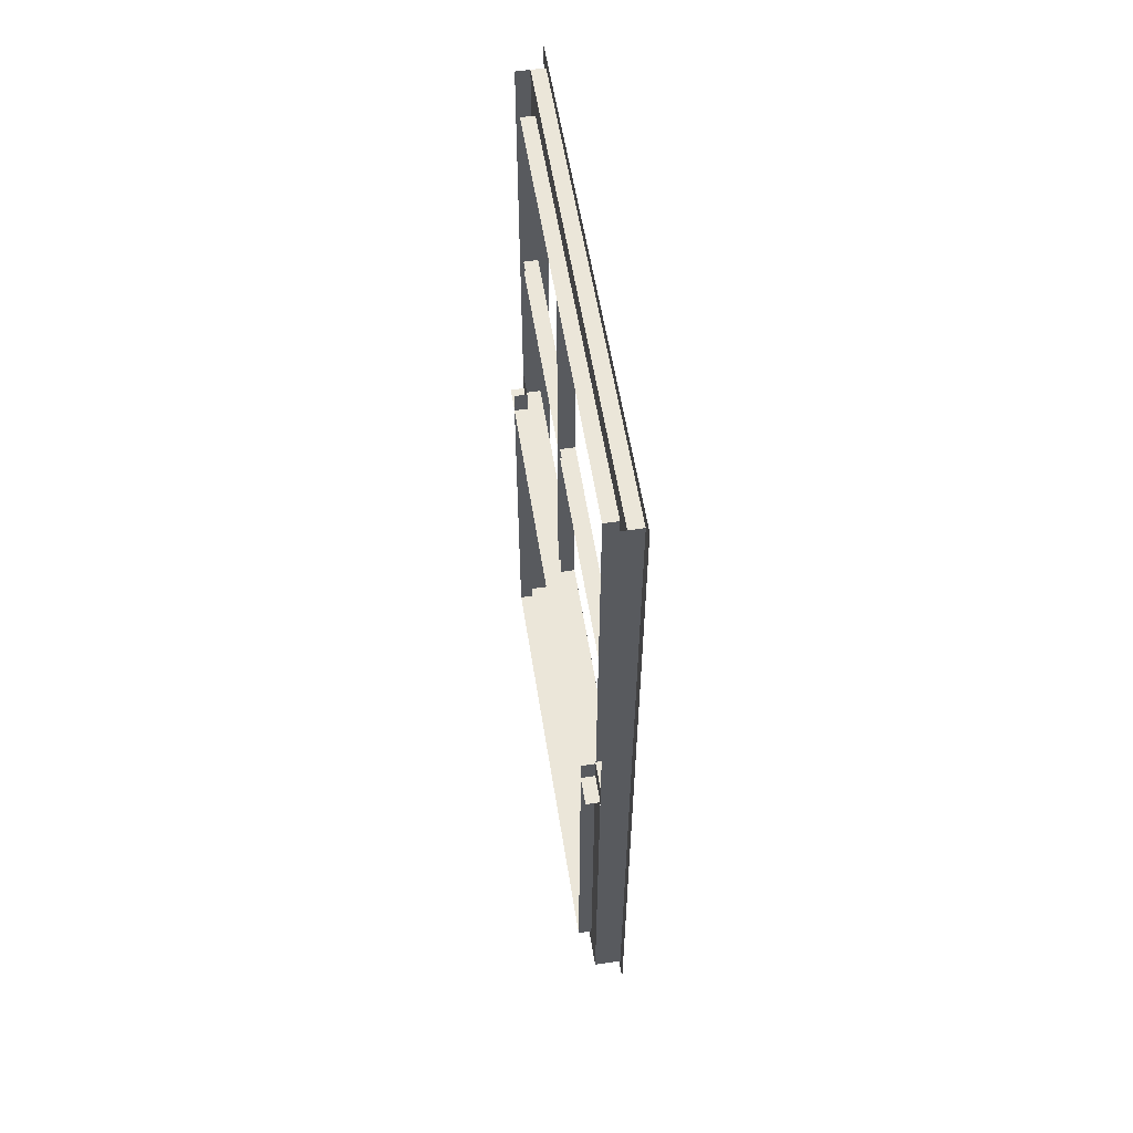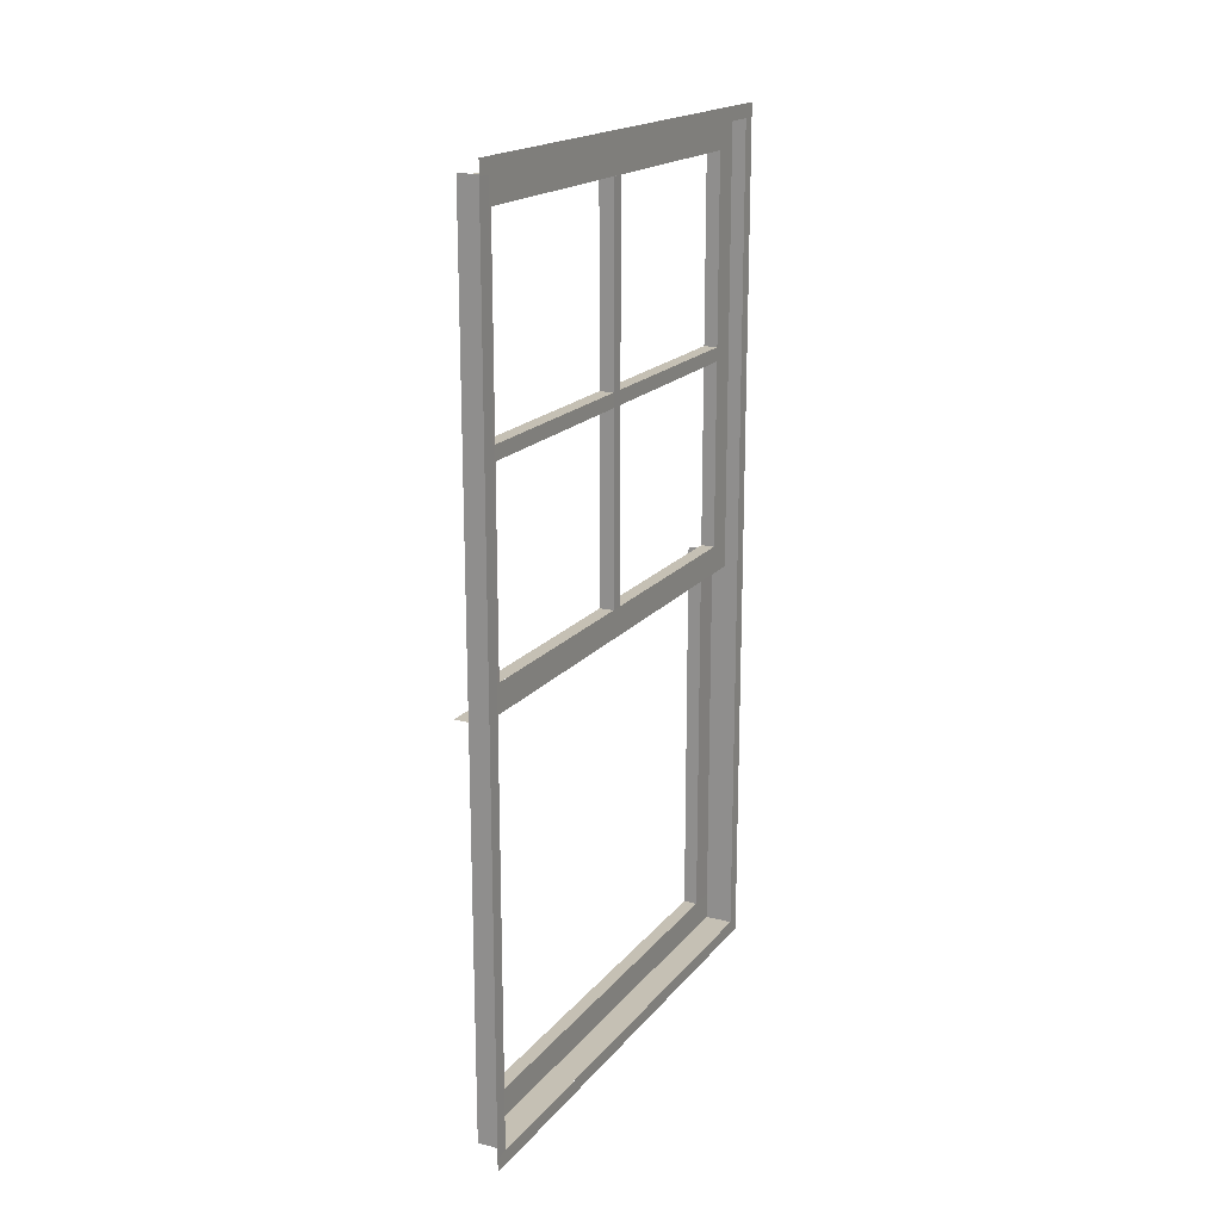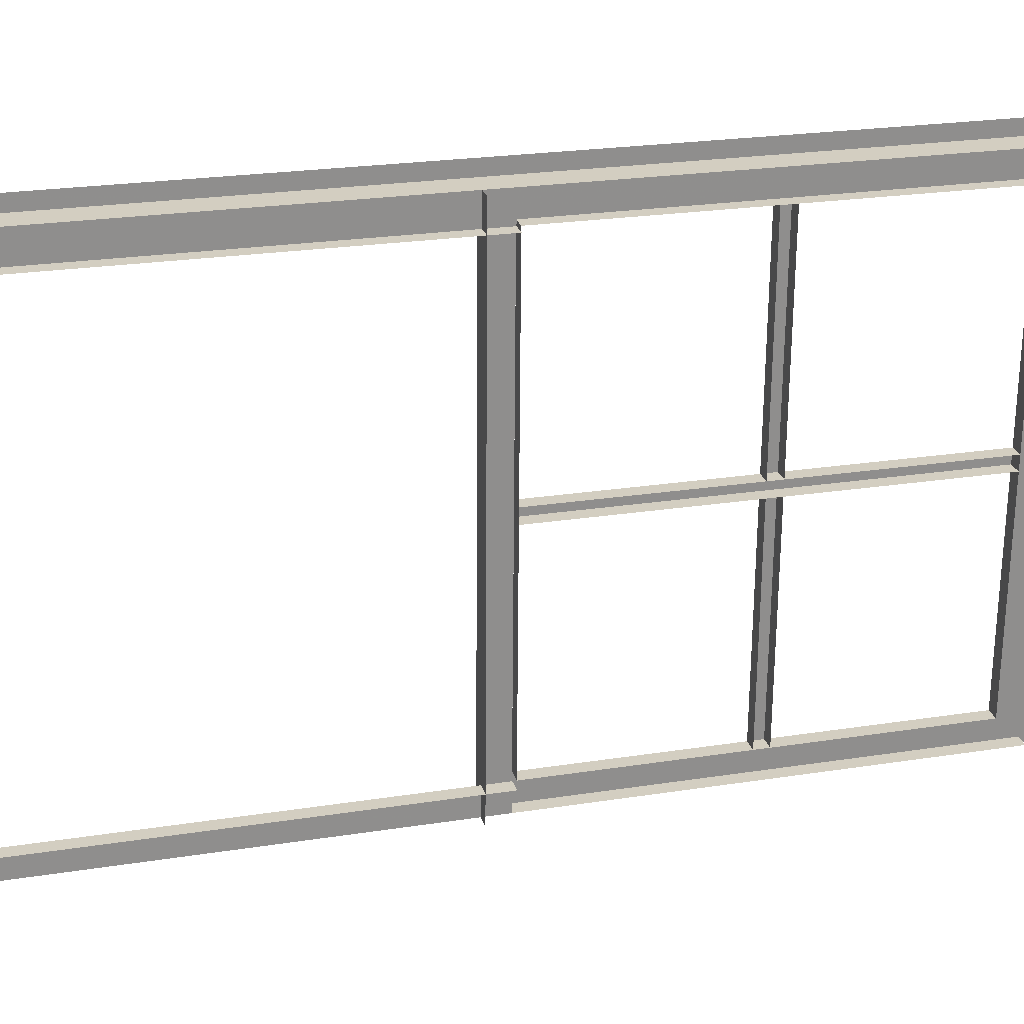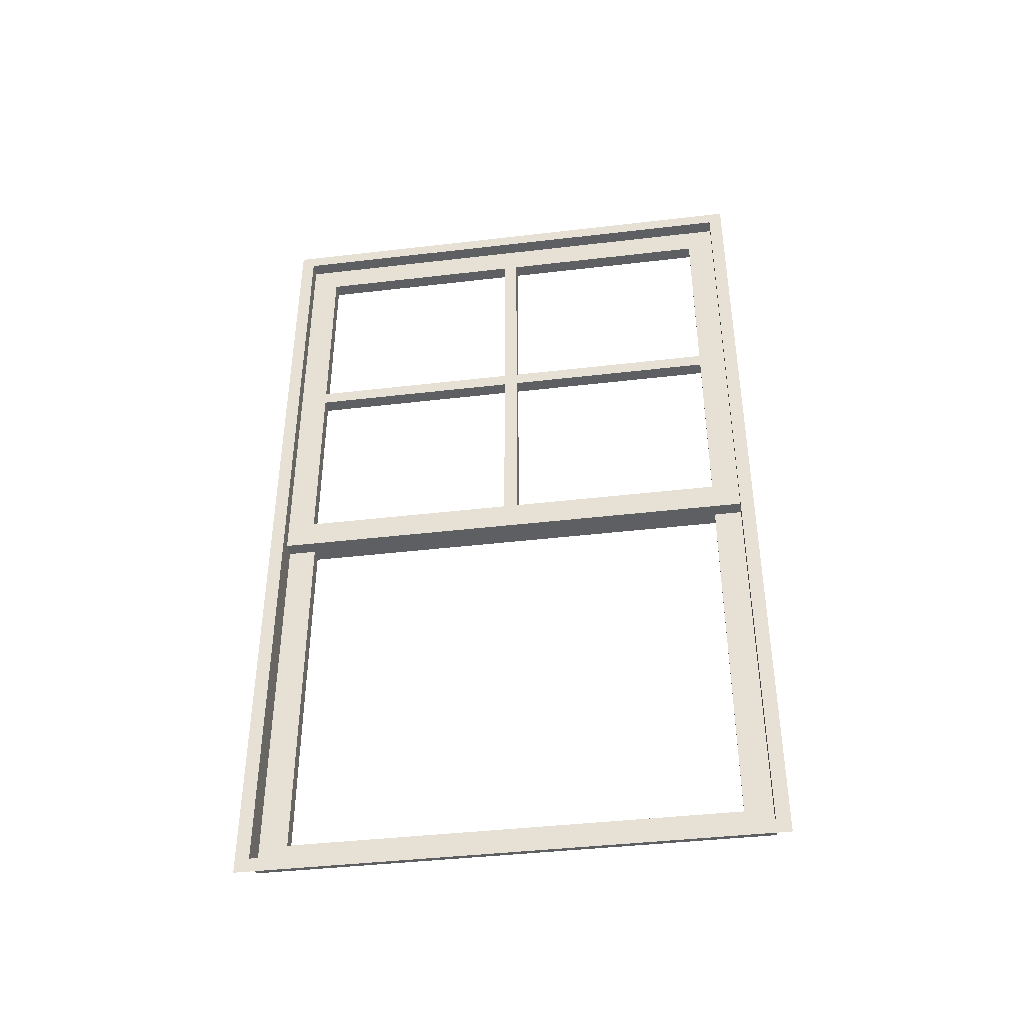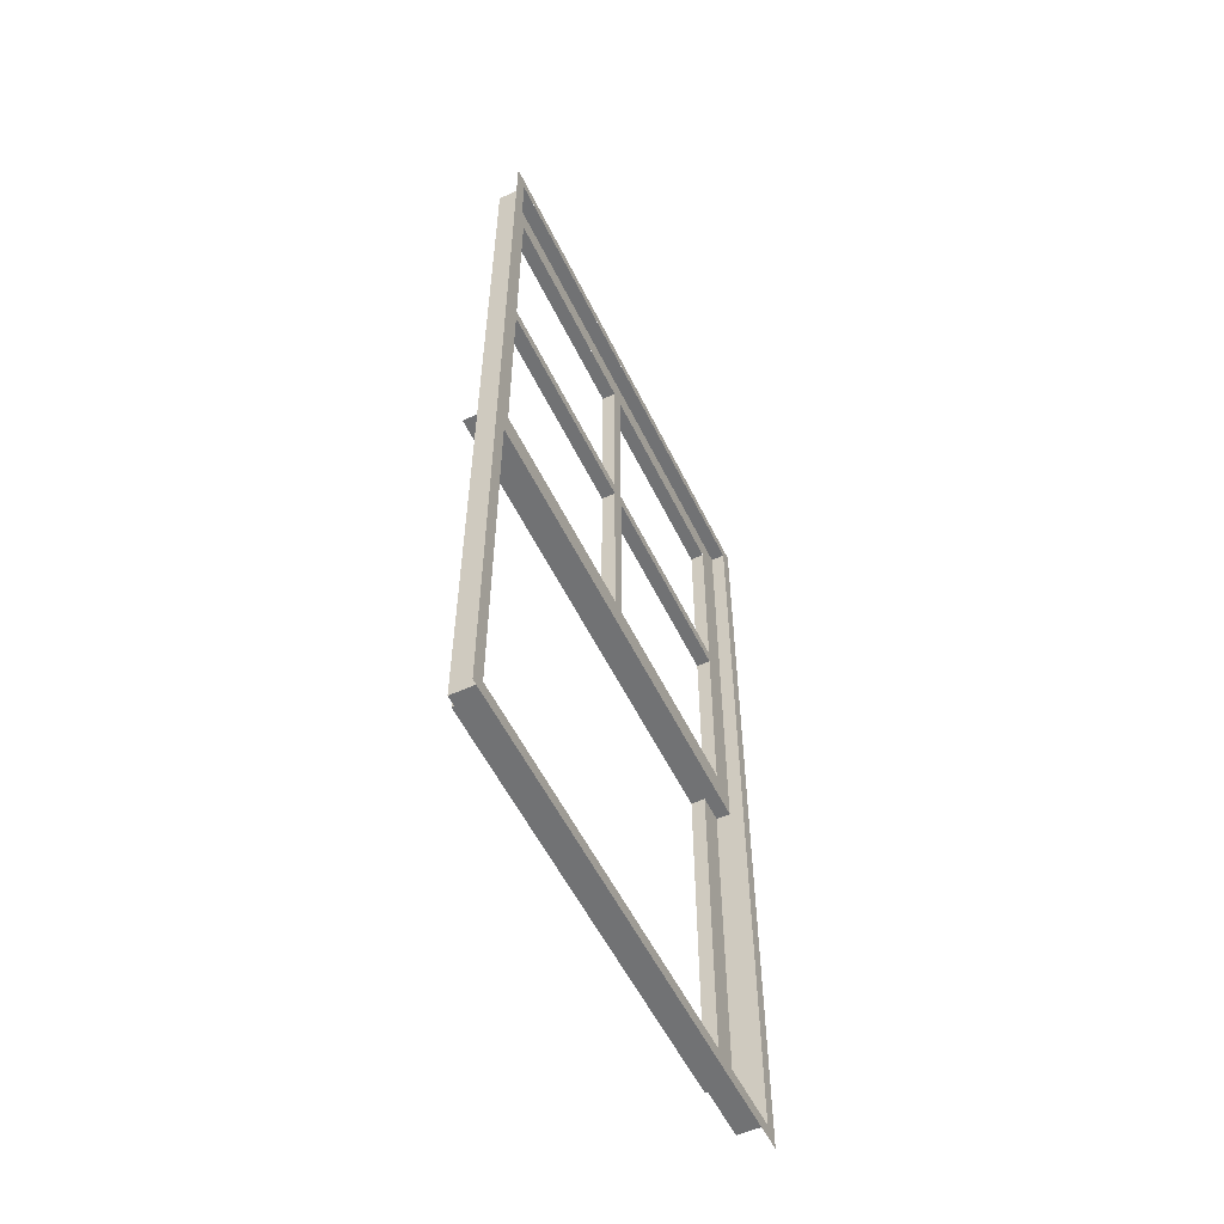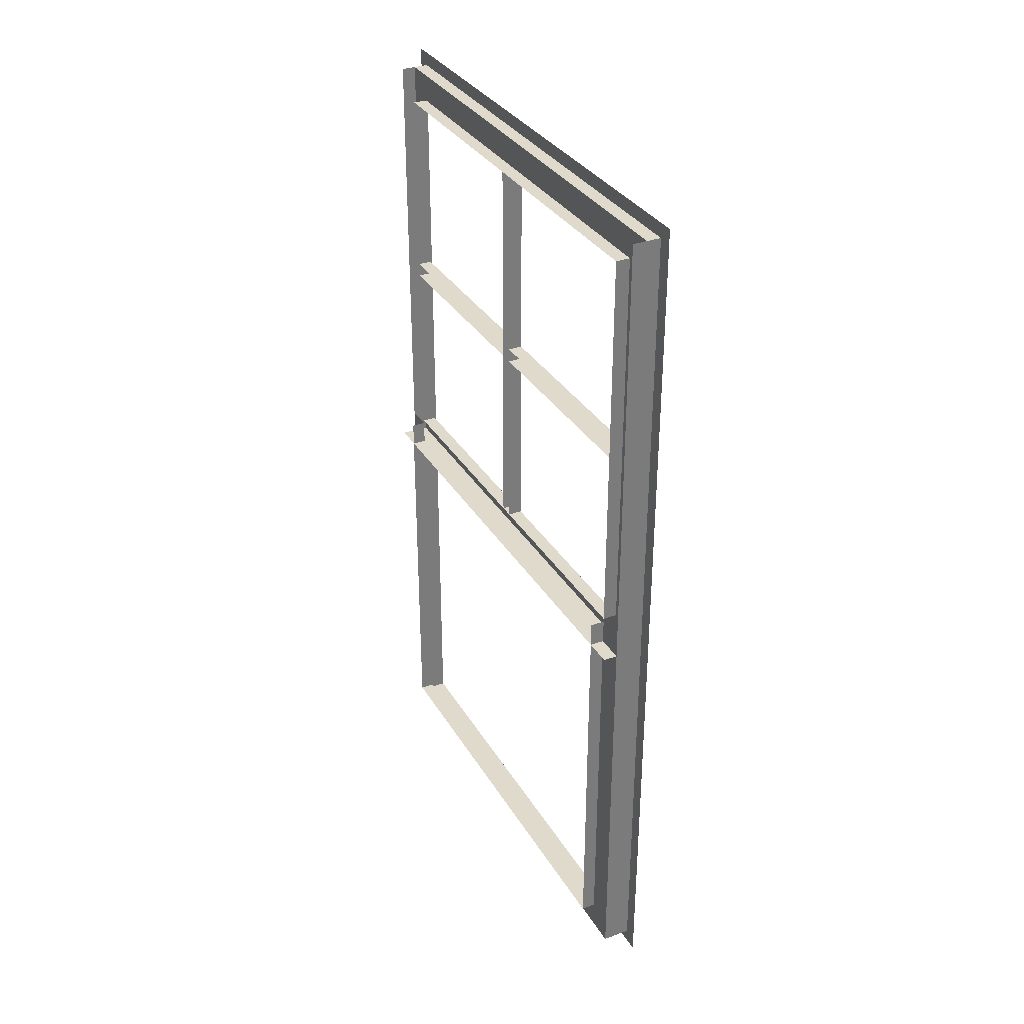
<metadata>
{"format":"obj","ext":"obj","renderer":"f3d","projection":"perspective","resolution":1024,"background":"white","views":[{"elev":56.8,"azim":172.5,"up":"+Y"},{"elev":18.3,"azim":-152.1,"up":"+Y"},{"elev":23.4,"azim":75.1,"up":"+Z"},{"elev":-41.1,"azim":-80.4,"up":"+Y"},{"elev":-55.4,"azim":-152.8,"up":"+Y"},{"elev":33.1,"azim":155.0,"up":"+Y"}]}
</metadata>
<code>
o fh3-windows-upperside-standard-f3rec-frame
v 8.062 27.43 -180.5
v 8.031 27.43 -181.7
v 8.111 27.43 -181.7
v 8.142 27.43 -180.5
v 8.031 27.51 -181.7
v 8.062 27.51 -180.5
v 8.142 27.51 -180.5
v 8.111 27.51 -181.7
v 7.998 27.43 -183
v 8.029 27.43 -181.8
v 8.029 27.51 -181.8
v 7.998 27.51 -183
v 8.109 27.51 -181.8
v 8.078 27.51 -183
v 8.078 27.43 -183
v 8.109 27.43 -181.8
v 8.066 26.35 -180.3
v 8.066 28.59 -180.3
v 8.062 28.59 -180.5
v 8.062 26.35 -180.5
v 7.994 26.19 -183.1
v 8.066 26.19 -180.3
v 7.994 26.35 -183.1
v 7.998 26.35 -183
v 7.998 28.59 -183
v 7.994 28.59 -183.1
v 8.078 26.35 -183
v 8.078 28.59 -183
v 8.142 26.35 -180.5
v 8.142 28.59 -180.5
v 8.142 24.07 -180.5
v 8.142 26.33 -180.5
v 8.222 26.33 -180.5
v 8.222 24.07 -180.5
v 8.078 26.33 -183
v 8.078 24.07 -183
v 8.158 24.07 -183
v 8.158 26.33 -183
v 8.074 24.07 -183.1
v 8.074 26.33 -183.1
v 8.146 24.07 -180.3
v 8.146 26.33 -180.3
v 8.154 26.19 -183.1
v 8.226 26.19 -180.3
v 8.029 26.35 -181.8
v 8.029 28.59 -181.8
v 8.109 28.59 -181.8
v 8.109 26.35 -181.8
v 8.031 28.59 -181.7
v 8.031 26.35 -181.7
v 8.111 26.35 -181.7
v 8.111 28.59 -181.7
v 7.988 23.91 -180.2
v 7.988 28.75 -180.2
v 7.986 28.75 -180.3
v 7.986 23.91 -180.3
v 7.912 28.75 -183.2
v 7.988 28.83 -180.2
v 7.912 28.83 -183.2
v 7.912 23.91 -183.2
v 7.915 23.91 -183.1
v 7.915 28.75 -183.1
v 8.066 28.75 -180.3
v 7.994 28.75 -183.1
v 8.146 28.75 -180.3
v 8.146 23.91 -180.3
v 8.074 23.91 -183.1
v 8.074 28.75 -183.1
v 7.912 23.83 -183.2
v 7.988 23.83 -180.2
f 1 2 3 4
f 5 6 7 8
f 1 6 5 2
f 9 10 11 12
f 11 13 14 12
f 9 15 16 10
f 17 18 19 20
f 21 22 17 23
f 23 24 25 26
f 25 24 27 28
f 24 20 29 27
f 20 19 30 29
f 31 32 33 34
f 35 36 37 38
f 39 36 35 40
f 41 42 32 31
f 21 43 44 22
f 45 46 47 48
f 49 50 51 52
f 45 50 49 46
f 53 54 55 56
f 57 54 58 59
f 60 61 62 57
f 26 18 63 64
f 19 25 28 30
f 62 64 63 55
f 55 65 66 56
f 61 67 68 62
f 69 70 53 60
f 36 31 34 37
f 67 66 41 39
f 56 66 67 61

</code>
